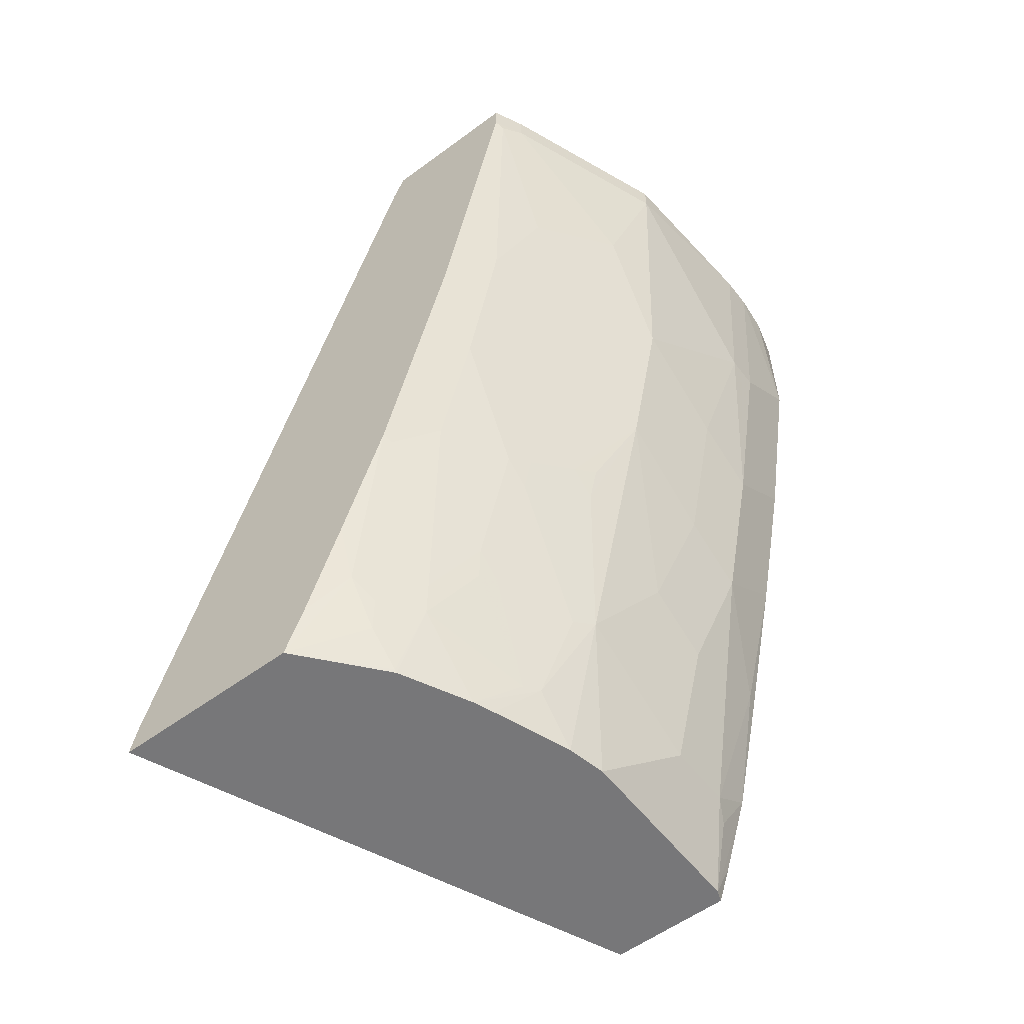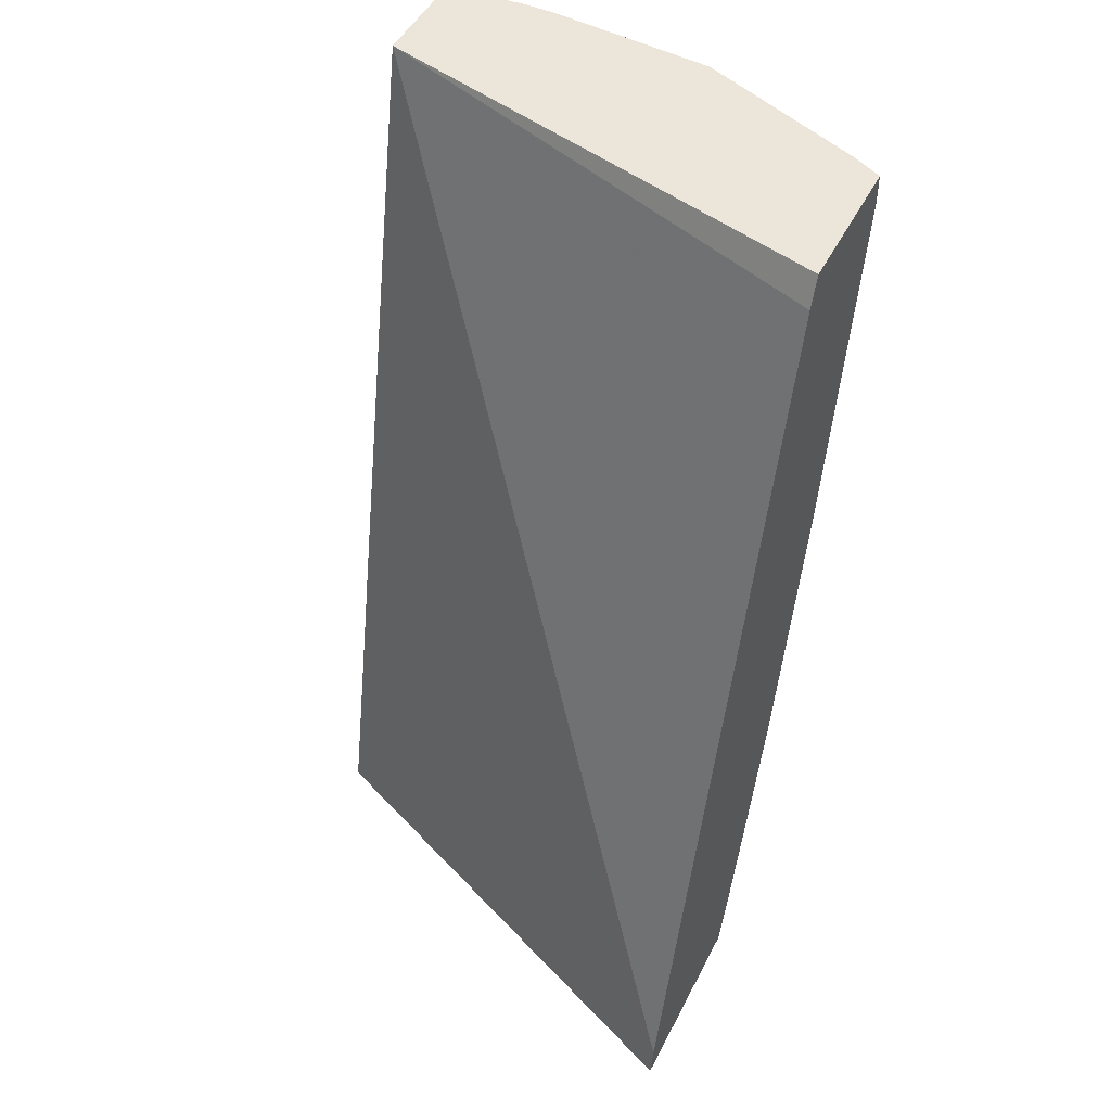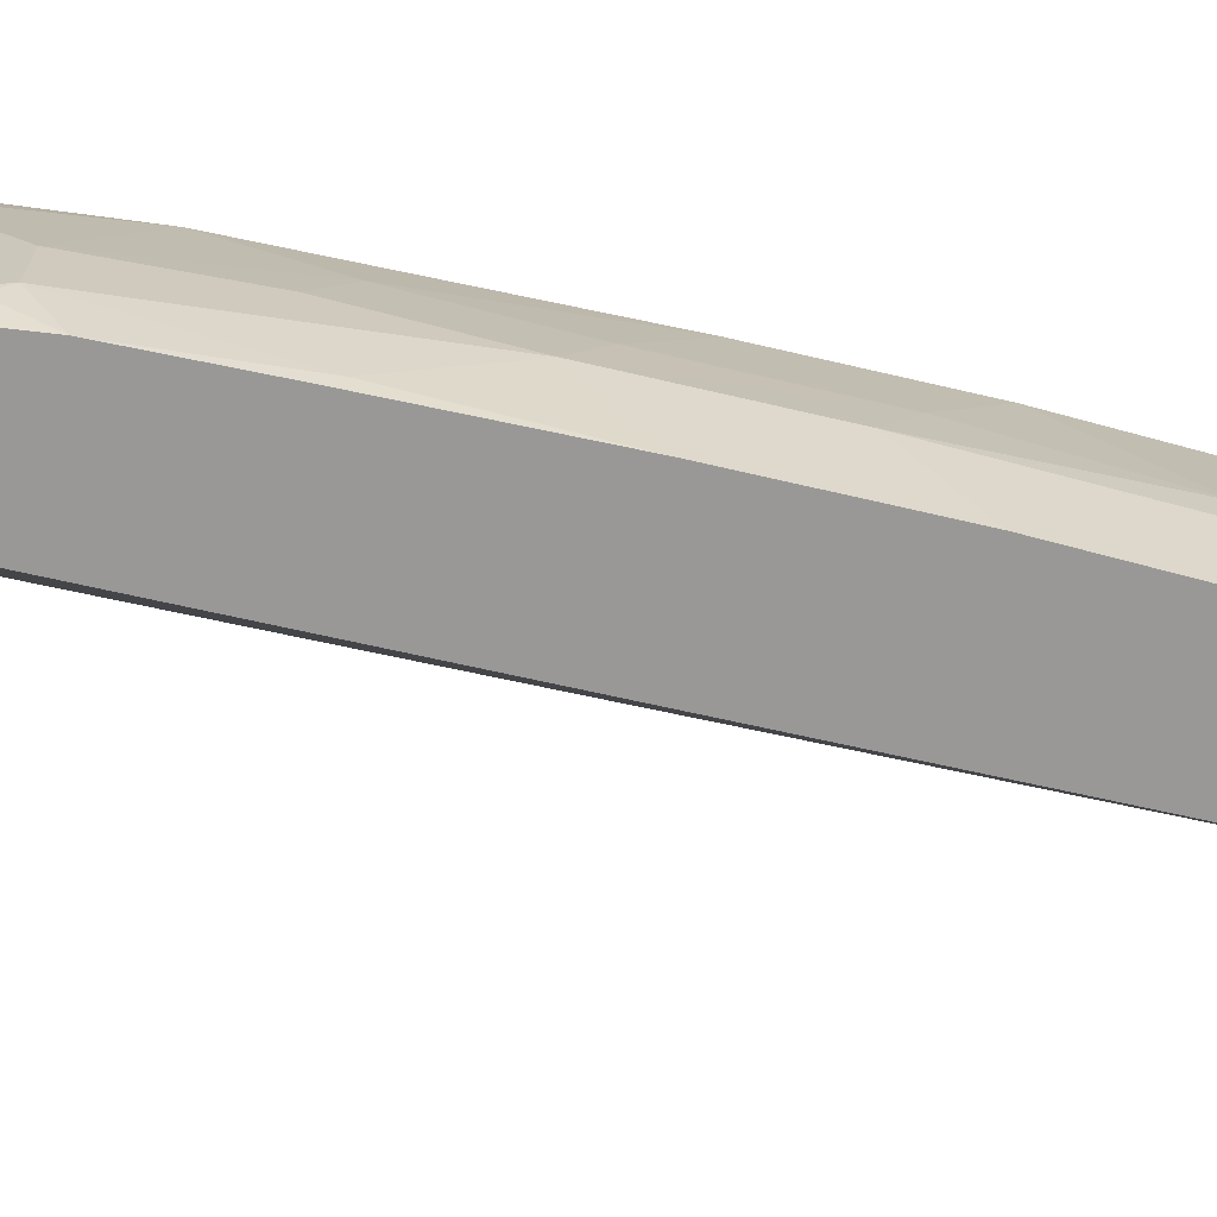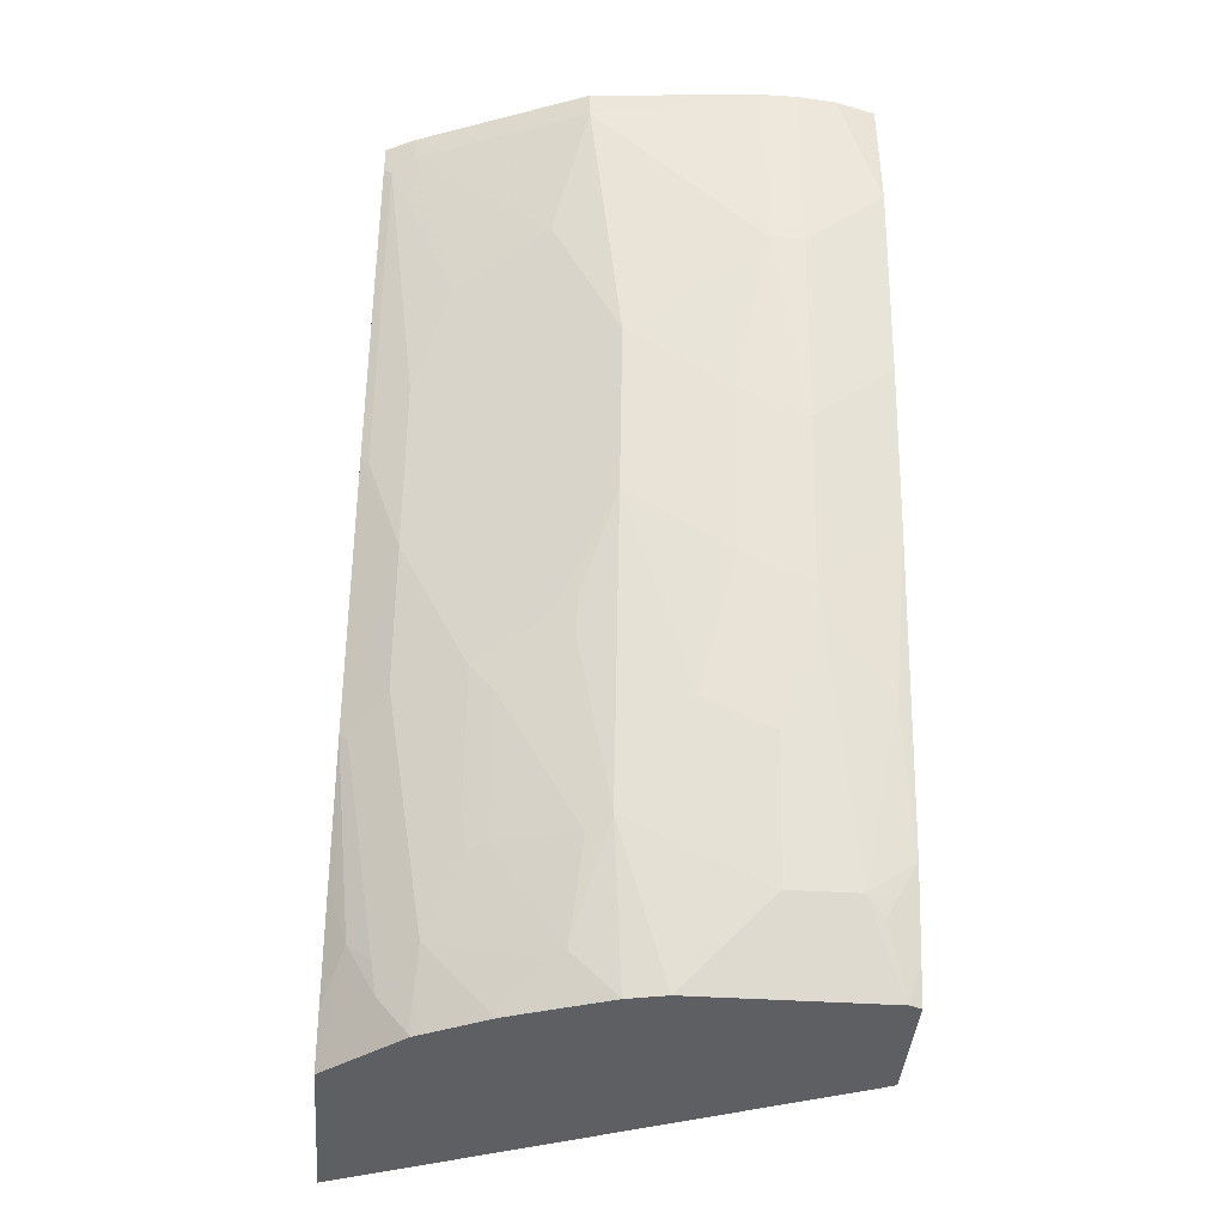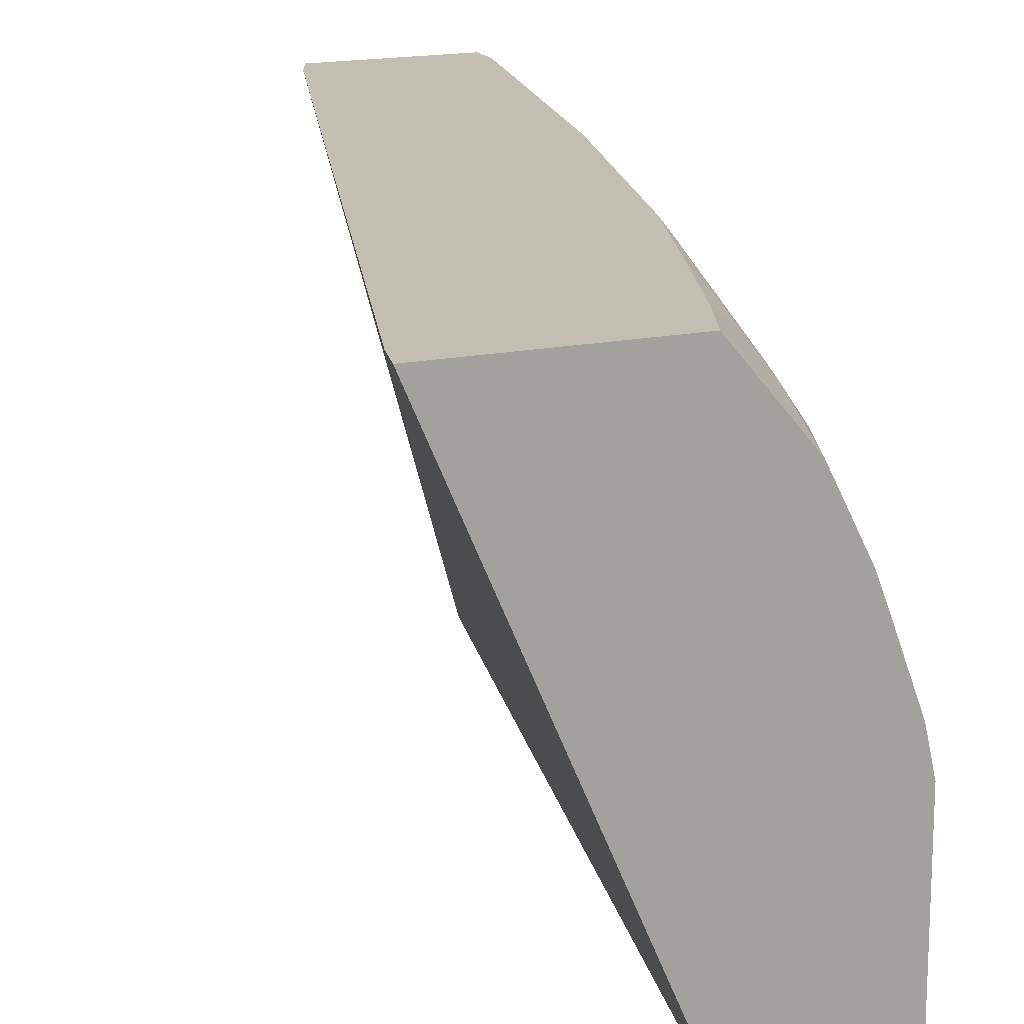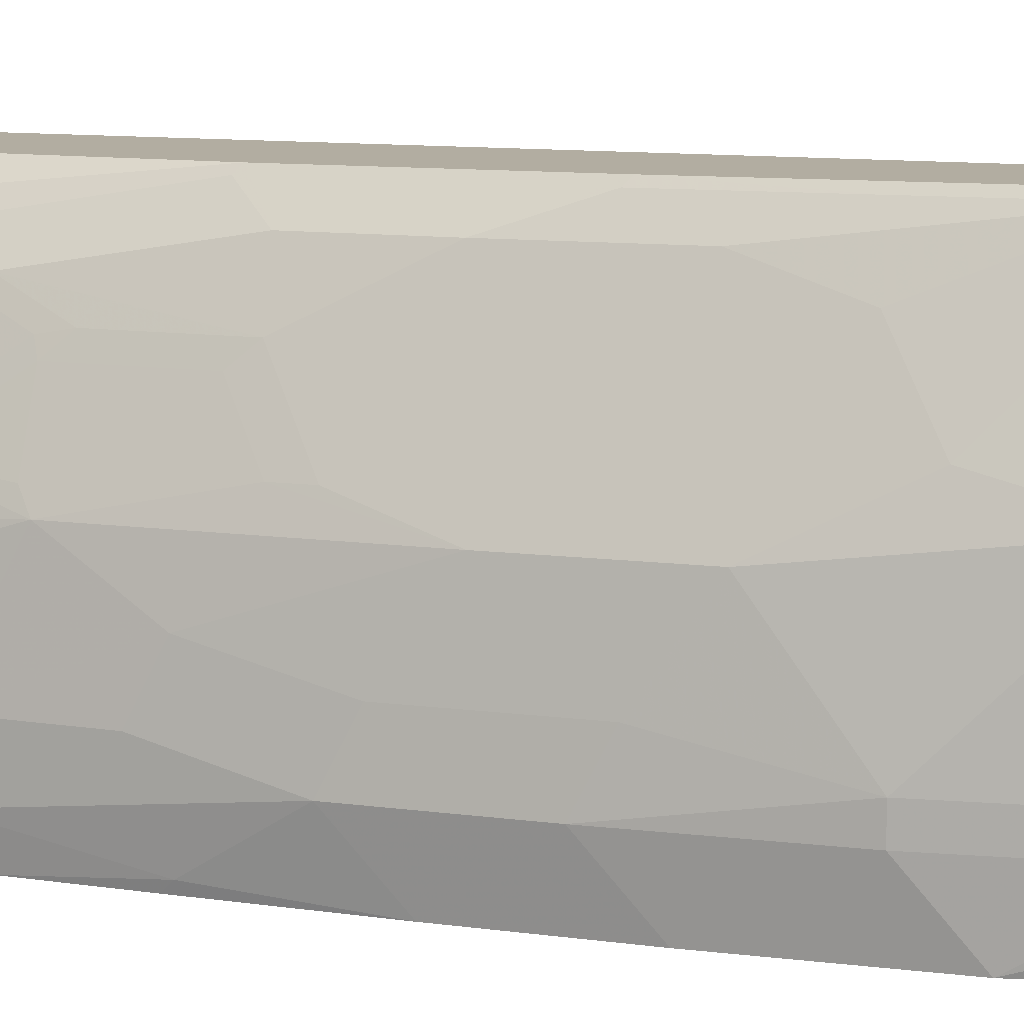
<metadata>
{"format":"obj","ext":"obj","renderer":"f3d","projection":"perspective","resolution":1024,"background":"white","views":[{"elev":-57.2,"azim":37.4,"up":"+Y"},{"elev":48.1,"azim":-63.8,"up":"+Y"},{"elev":-68.6,"azim":65.5,"up":"+Z"},{"elev":-41.1,"azim":85.5,"up":"+Y"},{"elev":17.1,"azim":-22.5,"up":"+Z"},{"elev":10.5,"azim":97.2,"up":"+Z"}]}
</metadata>
<code>
v 0.1244 -0.5764 0.3606
v 0.2302 -0.5764 0.1148
v 0.2197 -0.5764 0.3606
v 0.1275 -0.5615 0.3606
v 0.3277 -0.1062 0.1148
v 0.291 -0.5764 0.1148
v 0.2515 -0.5764 0.3227
v 0.253 -0.5749 0.3219
v 0.2501 -0.5562 0.3363
v 0.2472 -0.5289 0.3507
v 0.2293 -0.5509 0.3606
v 0.2558 -0.1218 0.3606
v 0.262 -0.1062 0.3606
v 0.3794 -0.1062 0.1148
v 0.2923 -0.5764 0.1182
v 0.2974 -0.5579 0.1148
v 0.2531 -0.5764 0.3207
v 0.2673 -0.539 0.3191
v 0.253 -0.5404 0.3392
v 0.2466 -0.4992 0.3606
v 0.2681 -0.4327 0.3606
v 0.3371 -0.1062 0.3606
v 0.3849 -0.1062 0.1353
v 0.3794 -0.1725 0.1148
v 0.2932 -0.5764 0.1207
v 0.3105 -0.5174 0.1148
v 0.2704 -0.5764 0.2862
v 0.2846 -0.5045 0.3018
v 0.2702 -0.5232 0.3219
v 0.2846 -0.5562 0.2673
v 0.2874 -0.4197 0.3392
v 0.2702 -0.4369 0.3564
v 0.2817 -0.4082 0.3507
v 0.3026 -0.2948 0.3606
v 0.3377 -0.1062 0.3594
v 0.3371 -0.1223 0.3606
v 0.3867 -0.1062 0.1552
v 0.3794 -0.207 0.1552
v 0.3622 -0.276 0.1148
v 0.2932 -0.5764 0.217
v 0.3061 -0.5433 0.1294
v 0.3105 -0.5347 0.138
v 0.3247 -0.4544 0.1148
v 0.3277 -0.4484 0.1207
v 0.2743 -0.5764 0.276
v 0.2889 -0.5541 0.2587
v 0.2889 -0.5023 0.2932
v 0.2874 -0.4887 0.3047
v 0.3047 -0.4197 0.3047
v 0.3047 -0.3507 0.3392
v 0.2989 -0.3392 0.3507
v 0.3047 -0.299 0.3564
v 0.322 -0.2128 0.3564
v 0.3199 -0.2086 0.3606
v 0.3449 -0.1062 0.345
v 0.3449 -0.1208 0.345
v 0.3392 -0.1265 0.3564
v 0.3867 -0.1062 0.1725
v 0.3622 -0.3105 0.1552
v 0.3794 -0.207 0.1725
v 0.3449 -0.3622 0.1148
v 0.2916 -0.5764 0.2242
v 0.3105 -0.5347 0.1725
v 0.3105 -0.5002 0.2415
v 0.3449 -0.3967 0.1552
v 0.2889 -0.5764 0.2364
v 0.3047 -0.5059 0.2529
v 0.3061 -0.4333 0.2932
v 0.3105 -0.4139 0.2932
v 0.322 -0.2645 0.3392
v 0.3794 -0.1062 0.2587
v 0.3794 -0.1208 0.2587
v 0.3392 -0.2128 0.3219
v 0.3564 -0.1955 0.2875
v 0.3622 -0.1898 0.276
v 0.3794 -0.1898 0.1897
v 0.3622 -0.2933 0.1897
v 0.3622 -0.2587 0.2415
v 0.3277 -0.4657 0.1725
v 0.3277 -0.4484 0.207
v 0.3234 -0.4161 0.2587
v 0.3449 -0.3449 0.2415
v 0.3449 -0.3794 0.1897
v 0.322 -0.4024 0.2702
v 0.322 -0.3679 0.2875
v 0.3277 -0.3967 0.2587
f 42 65 63
f 43 61 44
f 40 64 62
f 44 61 65
f 45 66 46
f 42 44 65
f 46 66 64
f 47 49 48
f 46 67 47
f 47 67 68
f 47 68 49
f 49 68 69
f 49 69 50
f 50 70 53
f 40 63 64
f 50 69 70
f 50 53 52
f 46 64 67
f 39 65 61
f 34 52 53
f 38 60 59
f 29 50 31
f 53 70 57
f 30 46 47
f 31 50 33
f 33 50 51
f 33 51 34
f 34 51 50
f 34 50 52
f 34 53 54
f 35 36 56
f 35 56 55
f 36 57 56
f 36 54 53
f 36 53 57
f 37 58 60
f 37 60 38
f 38 59 39
f 39 59 65
f 55 56 72
f 70 75 74
f 56 57 73
f 68 81 84
f 68 84 69
f 69 84 85
f 69 85 70
f 70 78 75
f 70 74 73
f 70 85 78
f 72 75 78
f 65 80 79
f 72 78 76
f 77 82 83
f 78 85 84
f 78 84 82
f 80 83 82
f 81 86 84
f 81 82 86
f 82 84 86
f 29 49 50
f 77 78 82
f 55 72 71
f 65 83 80
f 64 82 81
f 56 73 74
f 56 74 75
f 56 75 72
f 57 70 73
f 58 71 72
f 58 72 76
f 58 76 60
f 59 60 77
f 65 77 83
f 59 77 65
f 60 78 77
f 62 64 66
f 63 65 79
f 63 79 80
f 63 80 64
f 64 81 68
f 64 68 67
f 64 80 82
f 60 76 78
f 29 48 49
f 21 32 31
f 28 48 29
f 1 4 5
f 1 5 2
f 2 5 14
f 2 14 24
f 2 24 39
f 2 39 61
f 2 61 43
f 2 43 26
f 2 26 16
f 2 16 6
f 3 7 8
f 3 8 9
f 3 9 10
f 3 10 11
f 4 12 5
f 5 12 13
f 5 13 22
f 1 12 4
f 5 22 35
f 1 22 13
f 1 54 36
f 28 30 47
f 1 2 6
f 1 6 15
f 1 15 25
f 1 25 40
f 1 40 62
f 1 62 66
f 1 66 45
f 1 45 27
f 1 27 17
f 1 17 7
f 1 7 3
f 1 3 11
f 1 11 20
f 1 20 21
f 1 21 34
f 1 34 54
f 1 36 22
f 5 35 55
f 1 13 12
f 5 71 58
f 19 31 32
f 19 32 21
f 21 31 33
f 21 33 34
f 22 36 35
f 23 37 24
f 24 37 38
f 25 26 41
f 19 29 31
f 25 41 42
f 25 63 40
f 26 42 41
f 26 43 44
f 26 44 42
f 27 45 46
f 27 46 30
f 5 55 71
f 28 47 48
f 25 42 63
f 18 30 28
f 24 38 39
f 18 27 30
f 5 58 37
f 5 23 14
f 6 16 15
f 7 17 8
f 8 17 18
f 8 18 9
f 9 18 19
f 9 19 10
f 10 20 11
f 5 37 23
f 10 21 20
f 14 23 24
f 15 16 25
f 16 26 25
f 17 27 18
f 18 28 29
f 10 19 21
f 18 29 19

</code>
